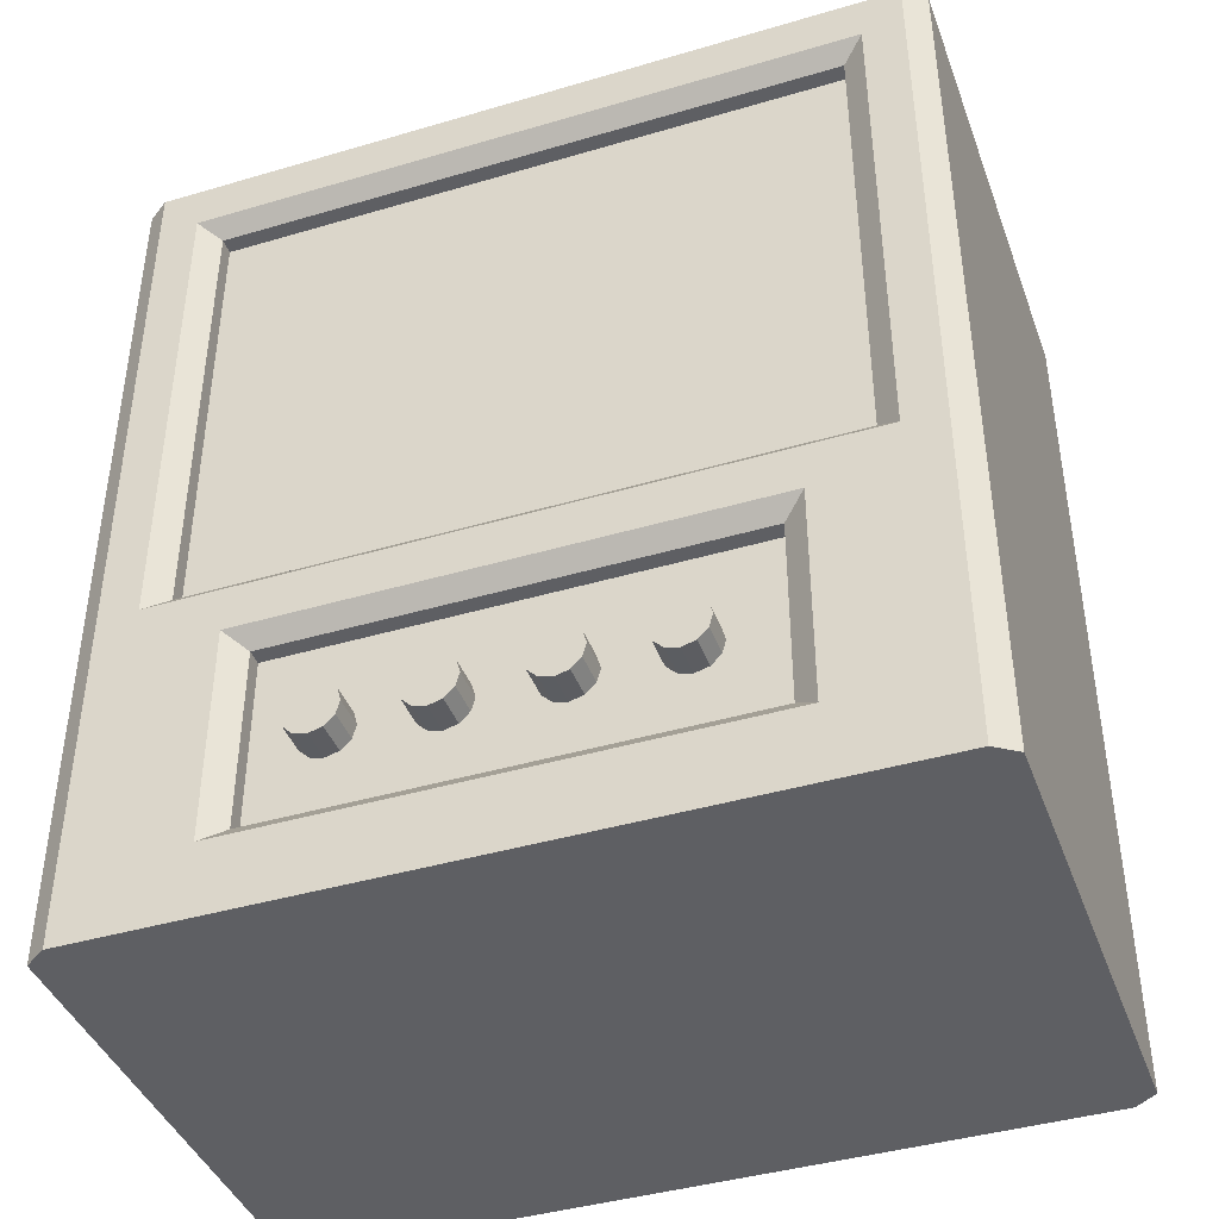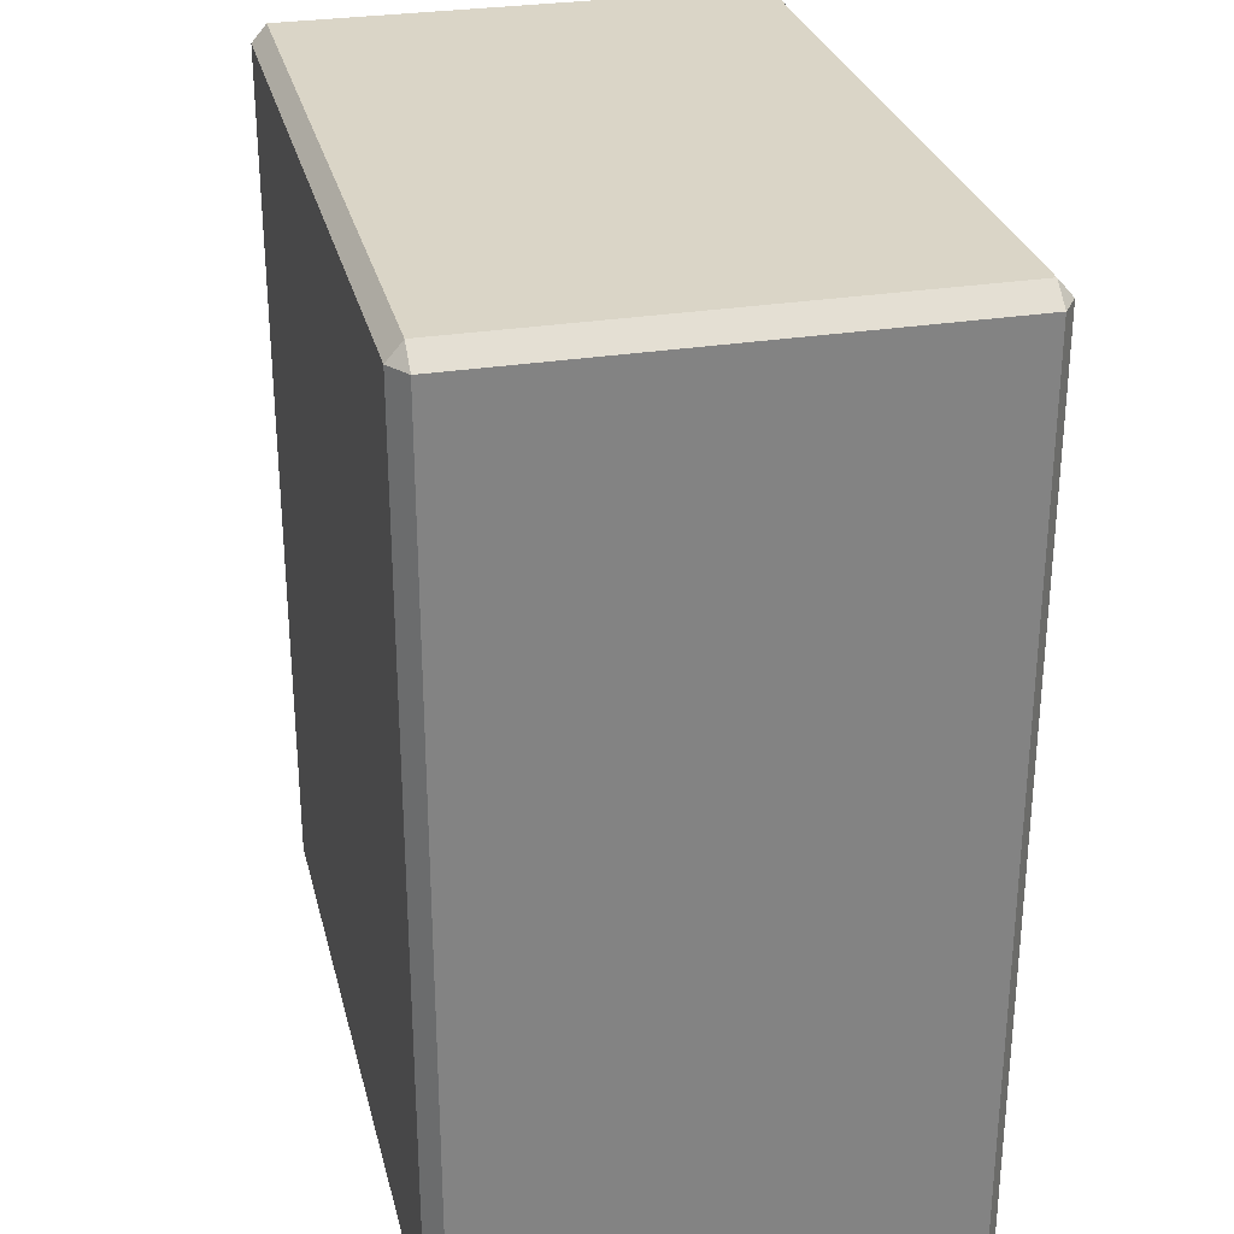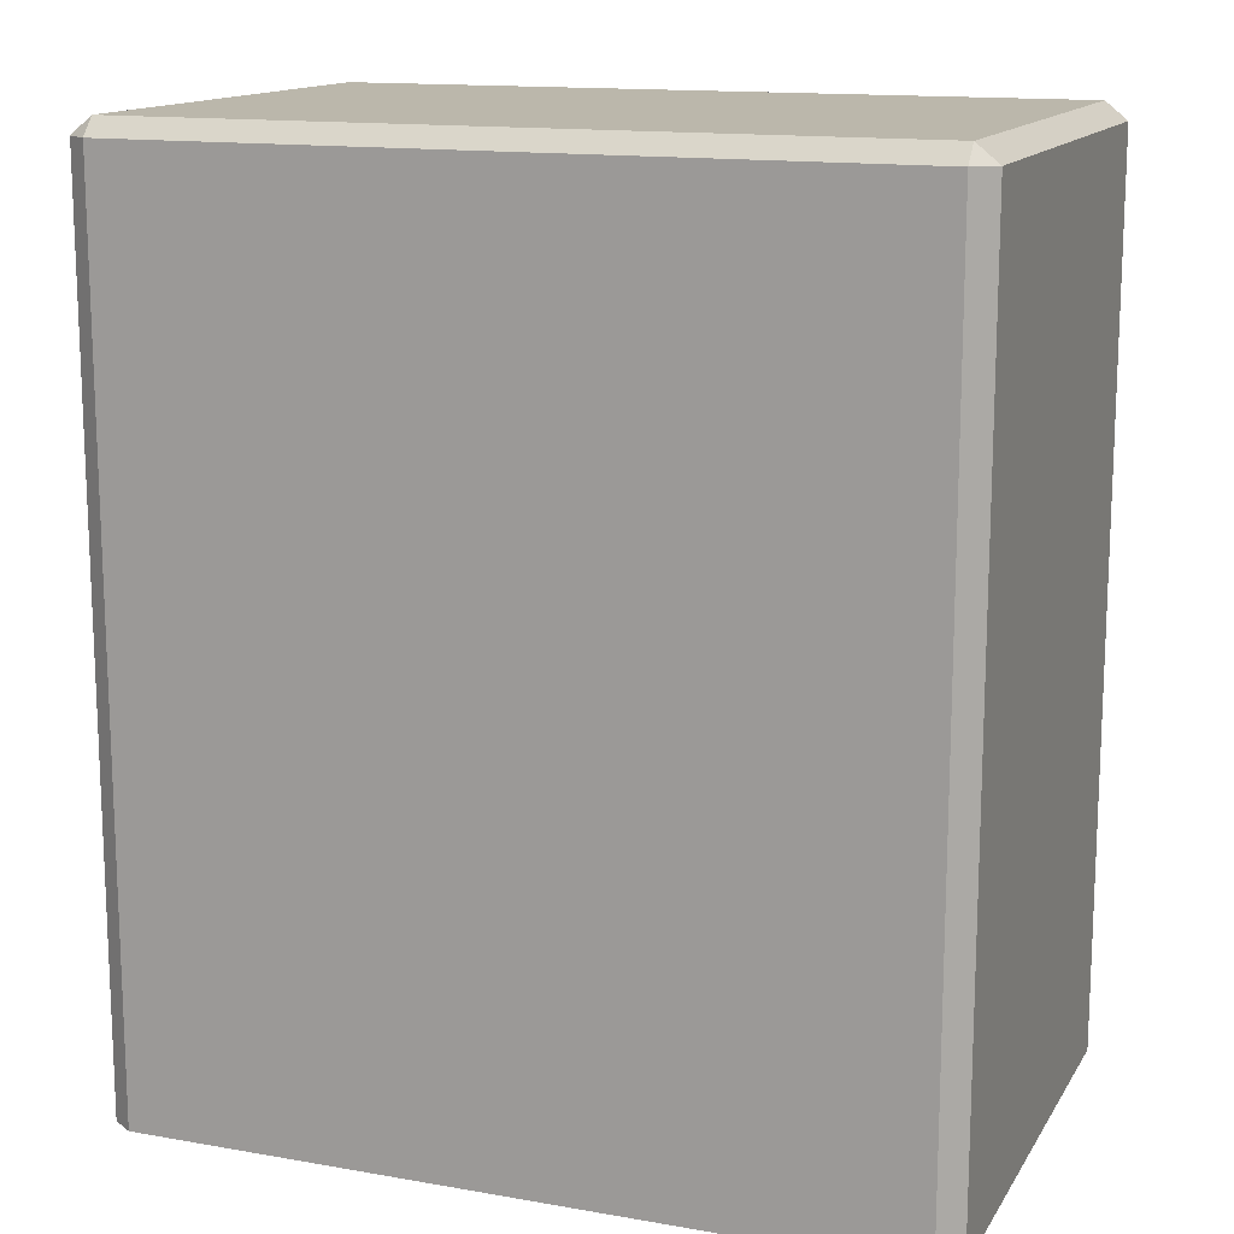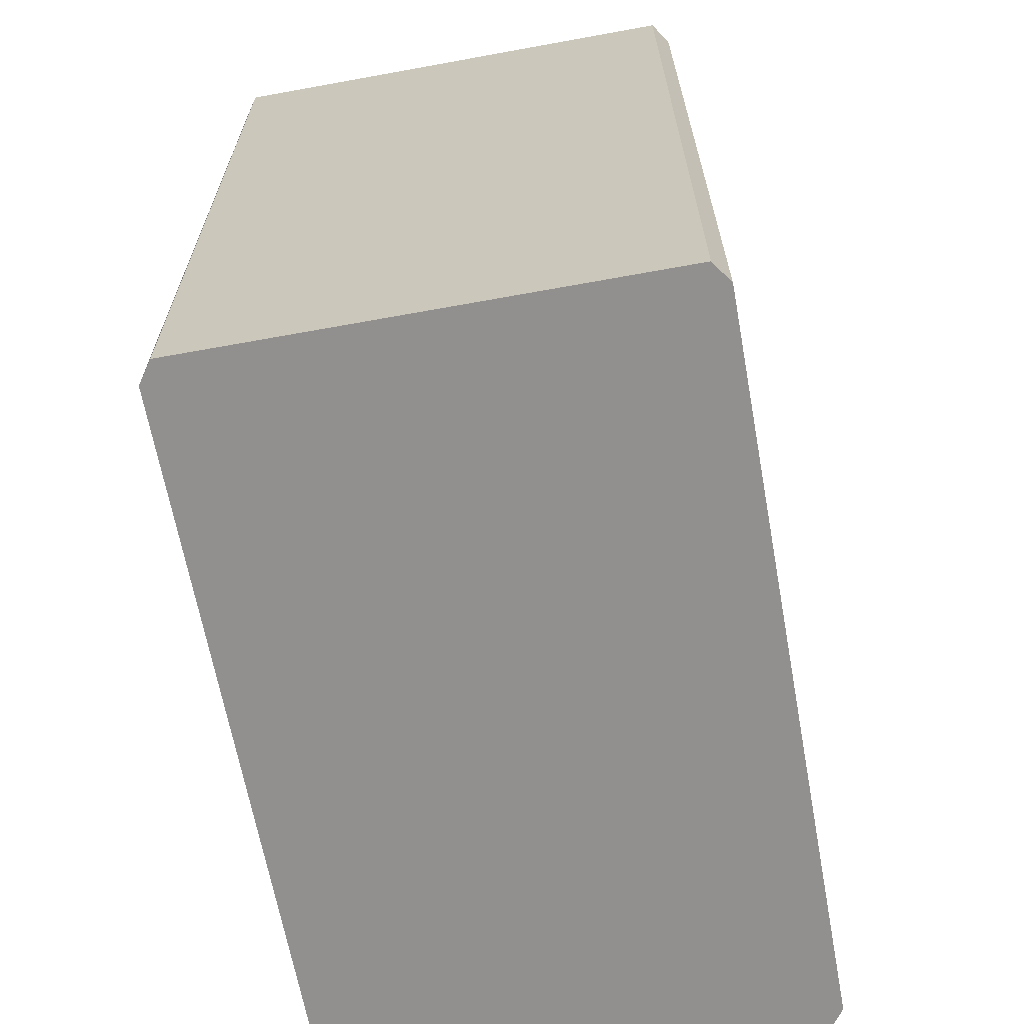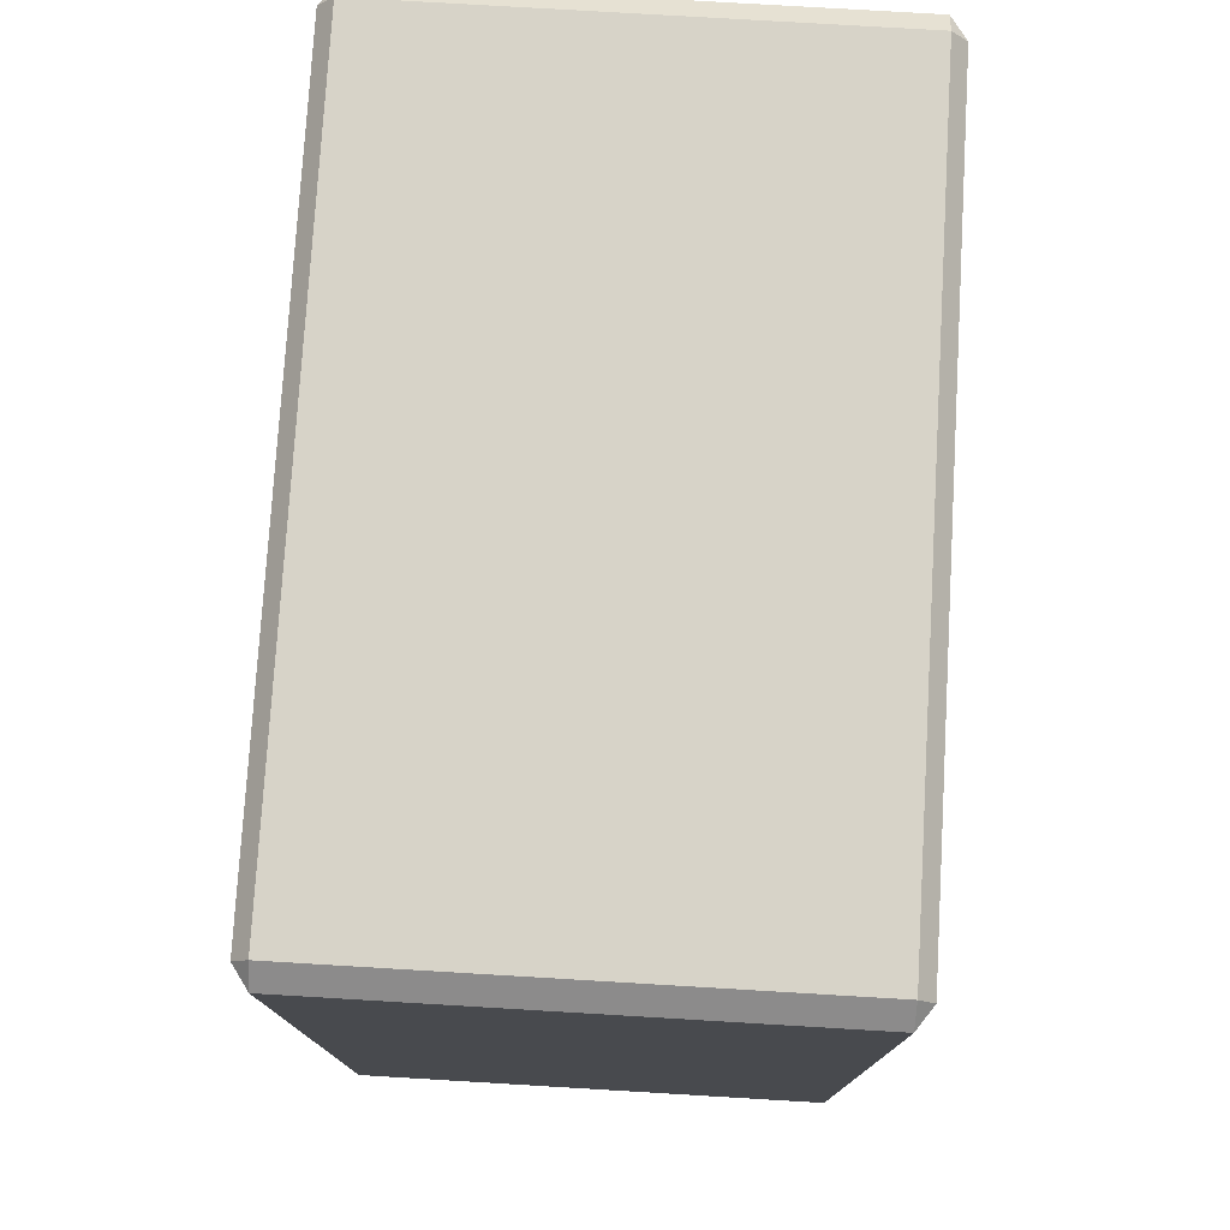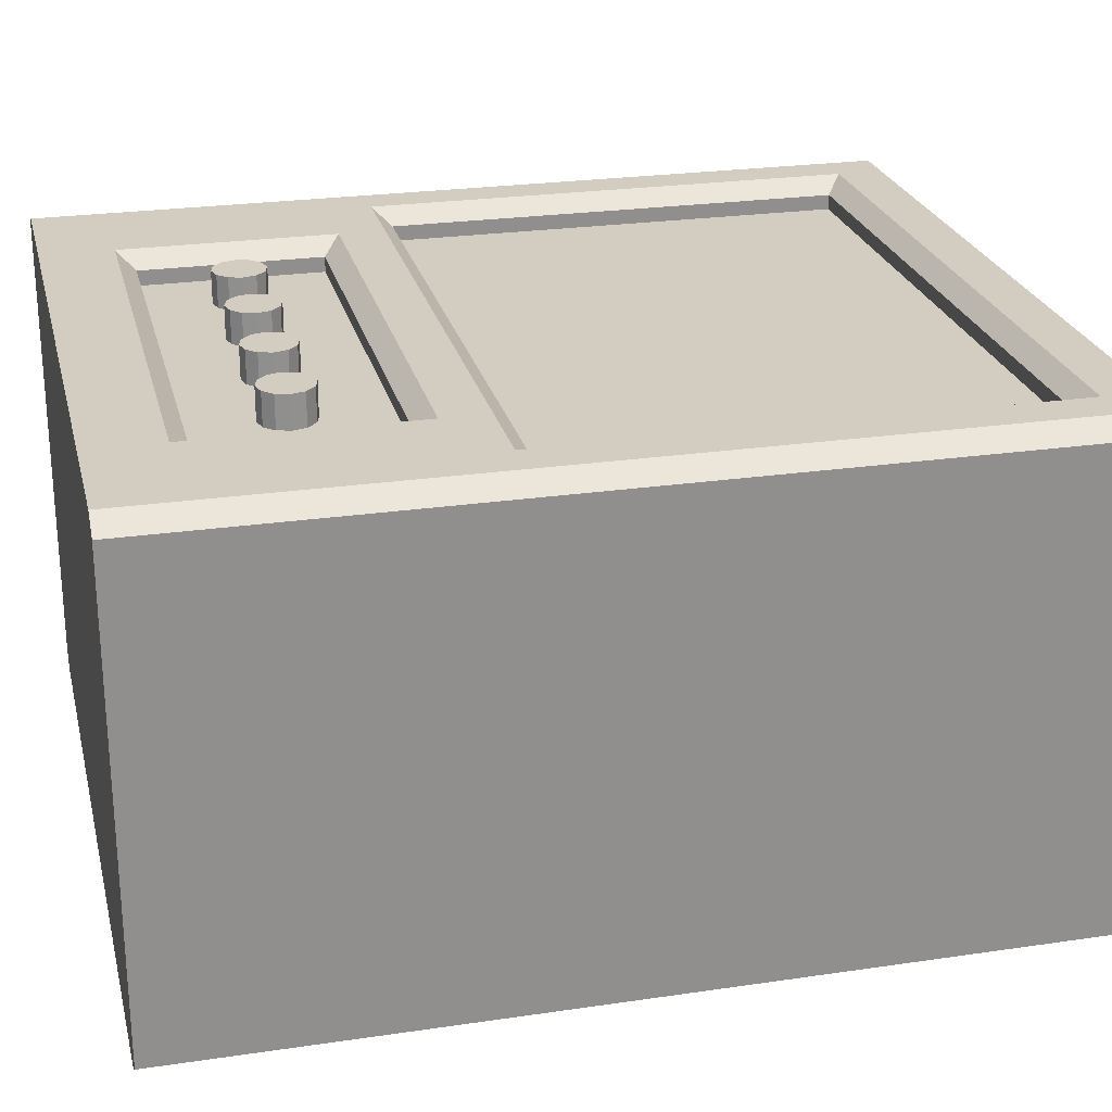
<metadata>
{"format":"obj","ext":"obj","renderer":"f3d","projection":"perspective","resolution":1024,"background":"white","views":[{"elev":-41.6,"azim":19.6,"up":"+Y"},{"elev":29.0,"azim":-103.5,"up":"+Y"},{"elev":14.2,"azim":-159.0,"up":"+Y"},{"elev":-65.7,"azim":100.4,"up":"+Y"},{"elev":76.9,"azim":-86.6,"up":"+Y"},{"elev":24.7,"azim":76.5,"up":"+Z"}]}
</metadata>
<code>
g default
v -3.204 4.52 5.226
v -3.43 4.747 5.226
v -3.74 4.83 5.226
v -4.049 4.747 5.226
v -4.275 4.52 5.226
v -4.358 4.211 5.226
v -4.275 3.902 5.226
v -4.049 3.675 5.226
v -3.74 3.593 5.226
v -3.43 3.675 5.226
v -3.204 3.902 5.226
v -3.121 4.211 5.226
v -3.204 4.52 6.053
v -3.43 4.747 6.053
v -3.74 4.83 6.053
v -4.049 4.747 6.053
v -4.275 4.52 6.053
v -4.358 4.211 6.053
v -4.275 3.902 6.053
v -4.049 3.675 6.053
v -3.74 3.593 6.053
v -3.43 3.675 6.053
v -3.204 3.902 6.053
v -3.121 4.211 6.053
v -3.74 4.211 6.053
v 3.962 4.52 5.226
v 3.736 4.747 5.226
v 3.426 4.83 5.226
v 3.117 4.747 5.226
v 2.891 4.52 5.226
v 2.808 4.211 5.226
v 2.891 3.902 5.226
v 3.117 3.675 5.226
v 3.426 3.593 5.226
v 3.736 3.675 5.226
v 3.962 3.902 5.226
v 4.045 4.211 5.226
v 3.962 4.52 6.053
v 3.736 4.747 6.053
v 3.426 4.83 6.053
v 3.117 4.747 6.053
v 2.891 4.52 6.053
v 2.808 4.211 6.053
v 2.891 3.902 6.053
v 3.117 3.675 6.053
v 3.426 3.593 6.053
v 3.736 3.675 6.053
v 3.962 3.902 6.053
v 4.045 4.211 6.053
v 3.426 4.211 6.053
v -0.8469 4.52 5.226
v -1.073 4.747 5.226
v -1.383 4.83 5.226
v -1.692 4.747 5.226
v -1.918 4.52 5.226
v -2.001 4.211 5.226
v -1.918 3.902 5.226
v -1.692 3.675 5.226
v -1.383 3.593 5.226
v -1.073 3.675 5.226
v -0.8469 3.902 5.226
v -0.764 4.211 5.226
v -0.8469 4.52 6.053
v -1.073 4.747 6.053
v -1.383 4.83 6.053
v -1.692 4.747 6.053
v -1.918 4.52 6.053
v -2.001 4.211 6.053
v -1.918 3.902 6.053
v -1.692 3.675 6.053
v -1.383 3.593 6.053
v -1.073 3.675 6.053
v -0.8469 3.902 6.053
v -0.764 4.211 6.053
v -1.383 4.211 6.053
v 7.193 18.97 -5.759
v 7.193 8.225 -5.759
v 7.193 6.338 -5.759
v 7.193 2.101 -5.759
v 7.193 -1e-06 -5.759
v 7.193 -1e-06 6.006
v -7.193 18.97 -5.759
v -7.193 8.225 -5.759
v -7.193 6.338 -5.759
v -7.193 2.101 -5.759
v -7.193 -1e-06 -5.759
v -7.193 -1e-06 6.006
v -5.329 2.101 5.296
v -5.329 6.338 5.296
v 5.329 2.101 5.296
v 5.329 6.338 5.296
v -7.193 8.225 5.296
v -7.193 18.97 5.296
v 7.193 8.225 5.296
v 7.193 18.97 5.296
v -8.624 20.46 6.006
v -8.624 20.87 5.651
v -9.13 20.46 5.651
v -7.193 20.87 5.651
v -7.193 20.46 6.006
v -9.13 20.46 -5.404
v -8.624 20.87 -5.404
v -8.624 20.46 -5.759
v -7.193 20.87 -5.404
v -7.193 20.46 -5.759
v -9.13 -1e-06 5.651
v -8.624 -1e-06 6.006
v -9.13 2.101 5.651
v -8.624 2.101 6.006
v 8.624 -1e-06 6.006
v 9.13 -1e-06 5.651
v 8.624 2.101 6.006
v 9.13 2.101 5.651
v 8.624 20.46 6.006
v 9.13 20.46 5.651
v 8.624 20.87 5.651
v 8.624 20.87 -5.404
v 9.13 20.46 -5.404
v 8.624 20.46 -5.759
v -9.13 18.97 -5.404
v -8.624 18.97 -5.759
v 9.13 18.97 -5.404
v 8.624 18.97 -5.759
v 9.13 18.97 5.651
v 8.624 18.97 6.006
v -9.13 18.97 5.651
v -8.624 18.97 6.006
v -9.13 8.225 -5.404
v -8.624 8.225 -5.759
v 9.13 8.225 -5.404
v 8.624 8.225 -5.759
v 9.13 8.225 5.651
v 8.624 8.225 6.006
v -9.13 8.225 5.651
v -8.624 8.225 6.006
v -9.13 6.338 -5.404
v -8.624 6.338 -5.759
v 9.13 6.338 -5.404
v 8.624 6.338 -5.759
v 9.13 6.338 5.651
v 8.624 6.338 6.006
v -9.13 6.338 5.651
v -8.624 6.338 6.006
v -9.13 2.101 -5.404
v -8.624 2.101 -5.759
v 9.13 2.101 -5.404
v 8.624 2.101 -5.759
v -8.624 -1e-06 -5.759
v -9.13 -1e-06 -5.404
v 8.624 -1e-06 -5.759
v 9.13 -1e-06 -5.404
v 7.193 20.46 6.006
v 7.193 20.87 5.651
v 7.193 20.87 -5.404
v 7.193 20.46 -5.759
v 5.835 1.693 6.006
v 5.329 2.101 5.651
v -5.835 1.693 6.006
v -5.329 2.101 5.651
v 5.835 6.745 6.006
v 5.329 6.338 5.651
v -5.835 6.745 6.006
v -5.329 6.338 5.651
v 7.698 7.817 6.006
v 7.193 8.225 5.651
v -7.698 7.817 6.006
v -7.193 8.225 5.651
v 7.698 19.37 6.006
v 7.193 18.97 5.651
v -7.698 19.37 6.006
v -7.193 18.97 5.651
v 1.589 4.52 5.226
v 1.363 4.747 5.226
v 1.053 4.83 5.226
v 0.744 4.747 5.226
v 0.5175 4.52 5.226
v 0.4346 4.211 5.226
v 0.5175 3.902 5.226
v 0.744 3.675 5.226
v 1.053 3.593 5.226
v 1.363 3.675 5.226
v 1.589 3.902 5.226
v 1.672 4.211 5.226
v 1.589 4.52 6.053
v 1.363 4.747 6.053
v 1.053 4.83 6.053
v 0.744 4.747 6.053
v 0.5175 4.52 6.053
v 0.4346 4.211 6.053
v 0.5175 3.902 6.053
v 0.744 3.675 6.053
v 1.053 3.593 6.053
v 1.363 3.675 6.053
v 1.589 3.902 6.053
v 1.672 4.211 6.053
v 1.053 4.211 6.053
g pCylinder27
f 1 2 14 13
f 2 3 15 14
f 3 4 16 15
f 4 5 17 16
f 5 6 18 17
f 6 7 19 18
f 7 8 20 19
f 8 9 21 20
f 9 10 22 21
f 10 11 23 22
f 11 12 24 23
f 12 1 13 24
f 13 14 25
f 14 15 25
f 15 16 25
f 16 17 25
f 17 18 25
f 18 19 25
f 19 20 25
f 20 21 25
f 21 22 25
f 22 23 25
f 23 24 25
f 24 13 25
f 26 27 39 38
f 27 28 40 39
f 28 29 41 40
f 29 30 42 41
f 30 31 43 42
f 31 32 44 43
f 32 33 45 44
f 33 34 46 45
f 34 35 47 46
f 35 36 48 47
f 36 37 49 48
f 37 26 38 49
f 38 39 50
f 39 40 50
f 40 41 50
f 41 42 50
f 42 43 50
f 43 44 50
f 44 45 50
f 45 46 50
f 46 47 50
f 47 48 50
f 48 49 50
f 49 38 50
f 51 52 64 63
f 52 53 65 64
f 53 54 66 65
f 54 55 67 66
f 55 56 68 67
f 56 57 69 68
f 57 58 70 69
f 58 59 71 70
f 59 60 72 71
f 60 61 73 72
f 61 62 74 73
f 62 51 63 74
f 63 64 75
f 64 65 75
f 65 66 75
f 66 67 75
f 67 68 75
f 68 69 75
f 69 70 75
f 70 71 75
f 71 72 75
f 72 73 75
f 73 74 75
f 74 63 75
f 81 80 150 151 111 110
f 83 82 76 77
f 84 83 77 78
f 85 84 78 79
f 86 85 79 80
f 87 86 80 81
f 89 88 90 91
f 93 92 94 95
f 149 148 86 87 107 106
f 96 98 126 127
f 97 96 100 99
f 98 97 102 101
f 99 100 152 153
f 101 103 121 120
f 103 102 104 105
f 105 104 154 155
f 106 107 109 108
f 108 109 143 142
f 110 111 113 112
f 112 113 140 141
f 114 116 153 152
f 115 114 125 124
f 116 115 118 117
f 117 119 155 154
f 119 118 122 123
f 120 121 129 128
f 123 122 130 131
f 124 125 133 132
f 127 126 134 135
f 128 129 137 136
f 131 130 138 139
f 132 133 141 140
f 135 134 142 143
f 136 137 145 144
f 139 138 146 147
f 144 145 148 149
f 147 146 151 150
f 156 157 159 158
f 157 156 160 161
f 158 159 163 162
f 161 160 162 163
f 164 165 167 166
f 165 164 168 169
f 166 167 171 170
f 169 168 170 171
f 109 107 87 158
f 97 99 104 102
f 145 85 86 148
f 113 111 151 146
f 144 149 106 108
f 127 170 100 96
f 120 126 98 101
f 103 105 82 121
f 124 122 118 115
f 135 166 170 127
f 128 134 126 120
f 121 82 83 129
f 132 130 122 124
f 143 162 166 135
f 136 142 134 128
f 129 83 84 137
f 140 138 130 132
f 109 158 162 143
f 144 108 142 136
f 137 84 85 145
f 113 146 138 140
f 153 116 117 154
f 76 155 119 123
f 77 76 123 131
f 78 77 131 139
f 79 78 139 147
f 80 79 147 150
f 156 81 110 112
f 160 156 112 141
f 164 160 141 133
f 168 164 133 125
f 152 168 125 114
f 99 153 154 104
f 82 105 155 76
f 158 87 81 156
f 166 162 160 164
f 100 170 168 152
f 163 159 88 89
f 159 157 90 88
f 157 161 91 90
f 161 163 89 91
f 171 167 92 93
f 167 165 94 92
f 165 169 95 94
f 169 171 93 95
f 96 97 98
f 101 102 103
f 114 115 116
f 117 118 119
f 172 173 185 184
f 173 174 186 185
f 174 175 187 186
f 175 176 188 187
f 176 177 189 188
f 177 178 190 189
f 178 179 191 190
f 179 180 192 191
f 180 181 193 192
f 181 182 194 193
f 182 183 195 194
f 183 172 184 195
f 184 185 196
f 185 186 196
f 186 187 196
f 187 188 196
f 188 189 196
f 189 190 196
f 190 191 196
f 191 192 196
f 192 193 196
f 193 194 196
f 194 195 196
f 195 184 196

</code>
